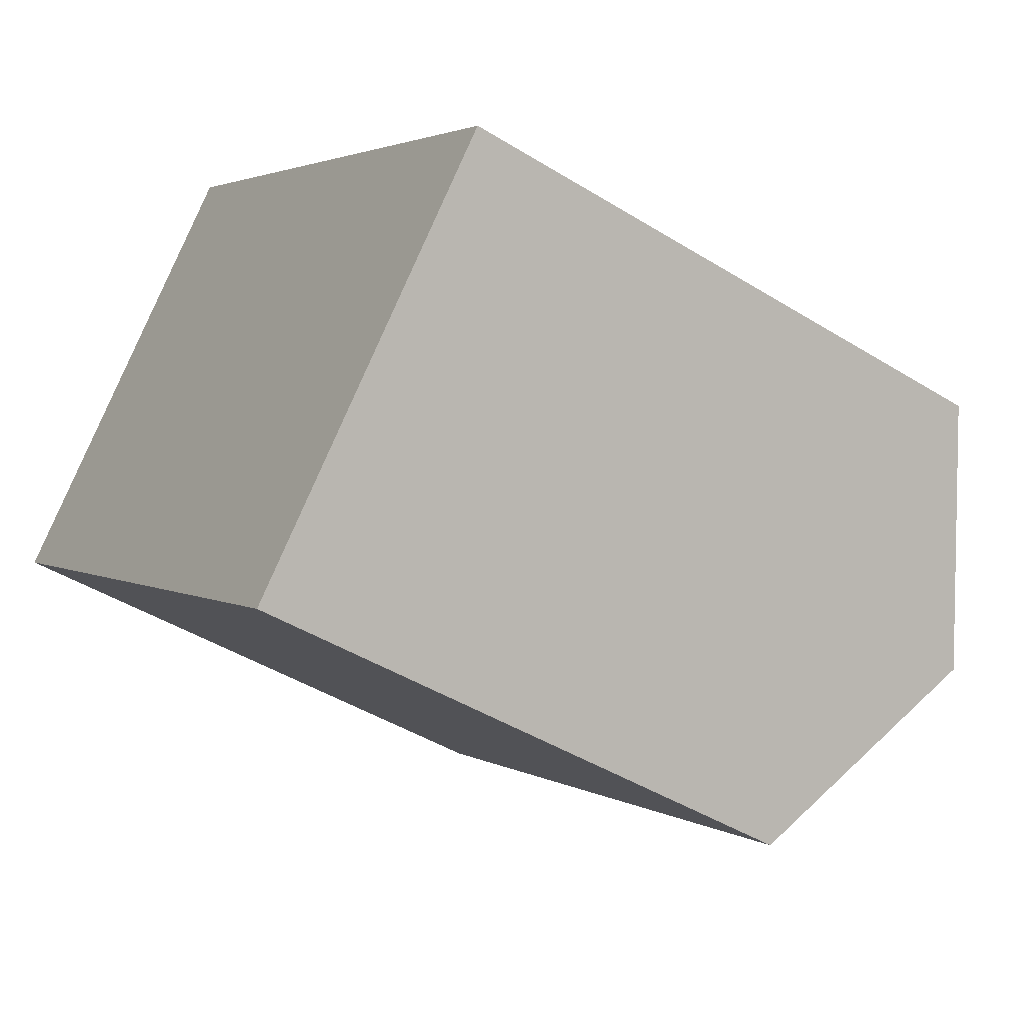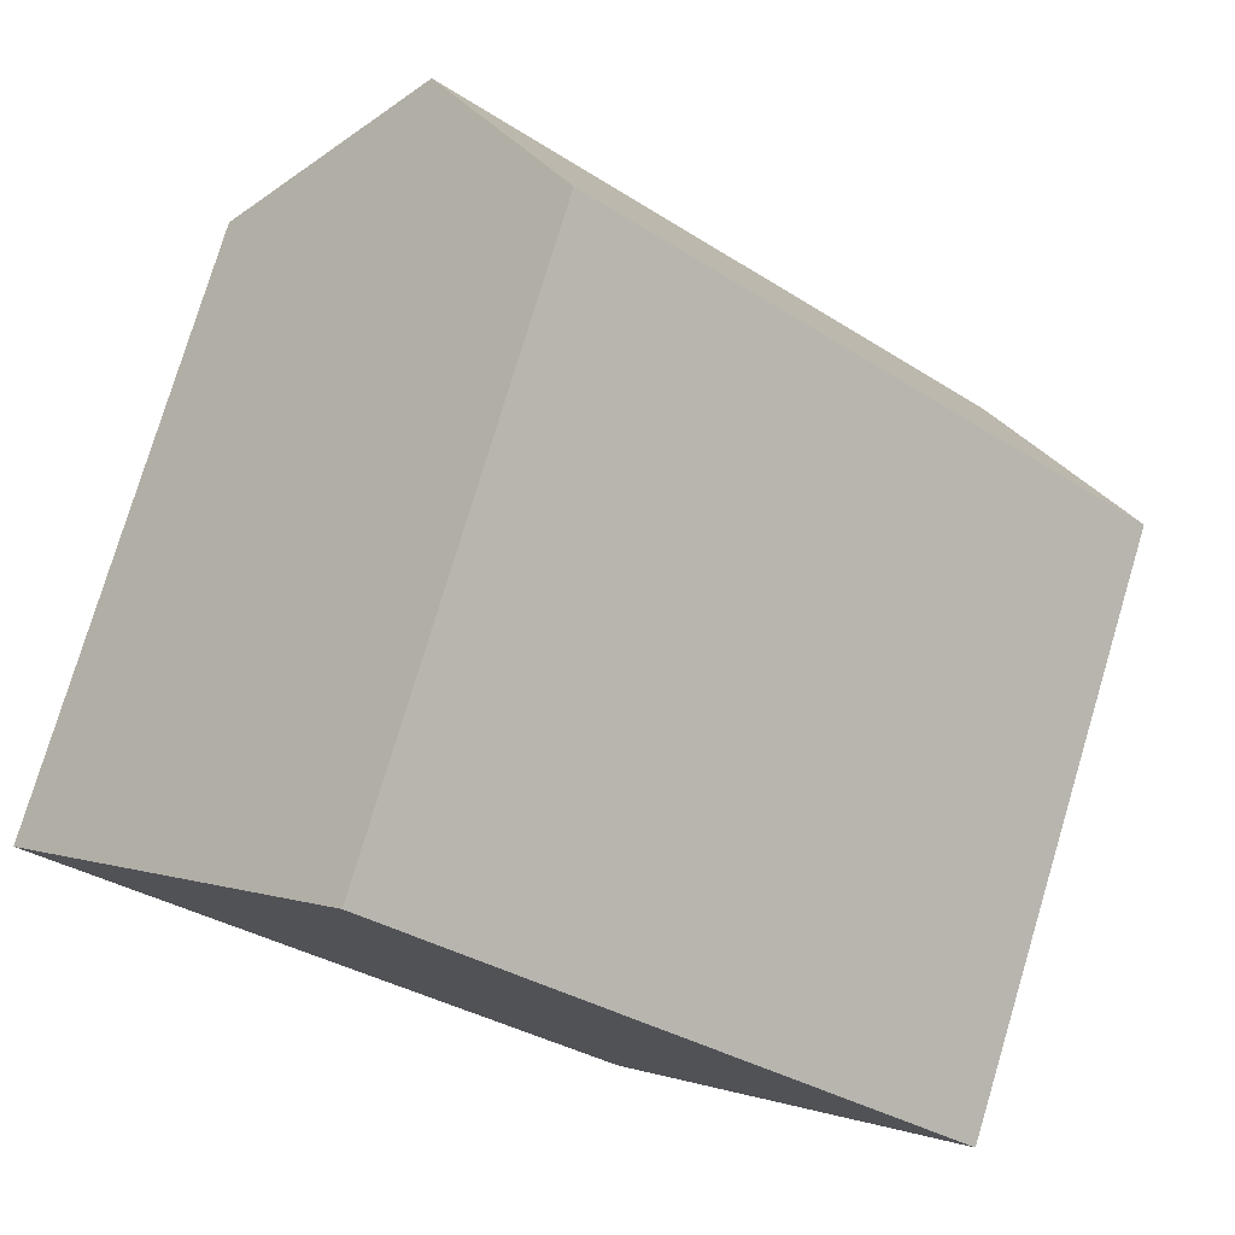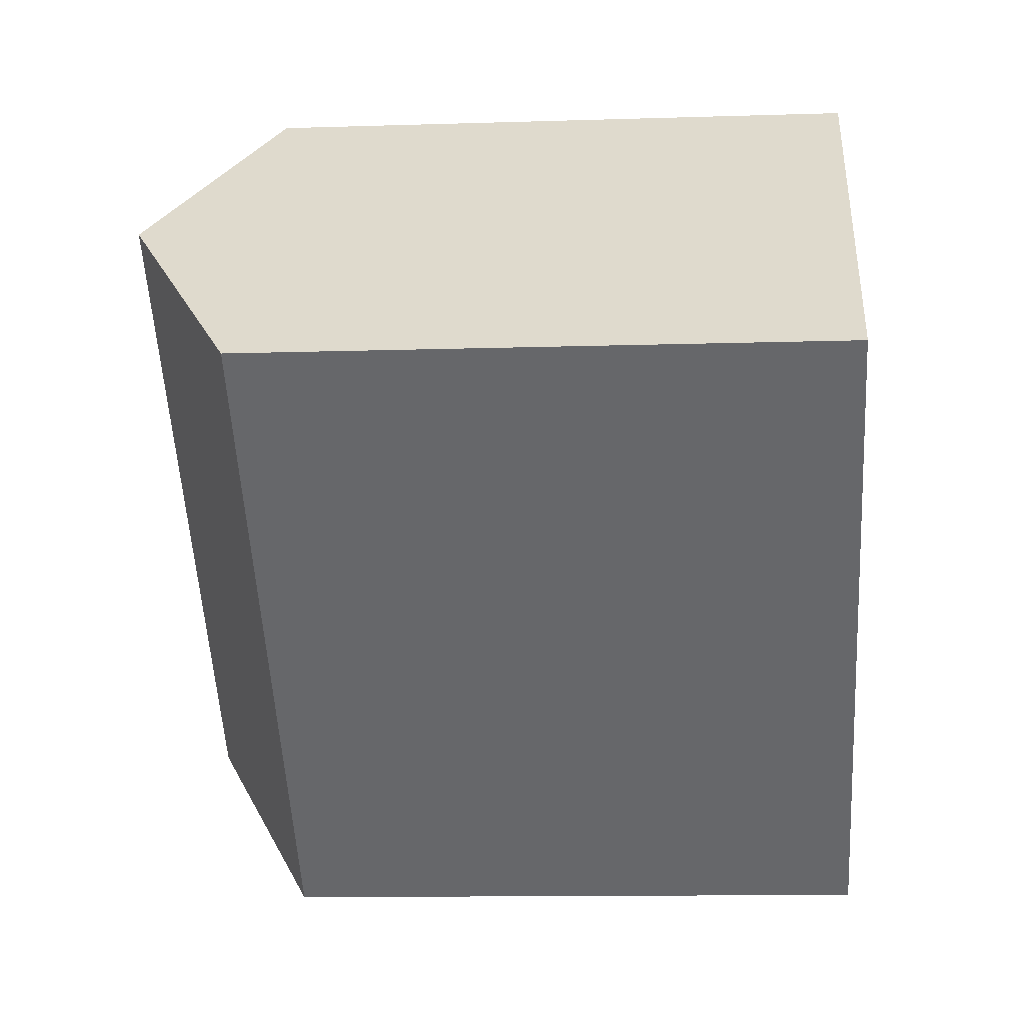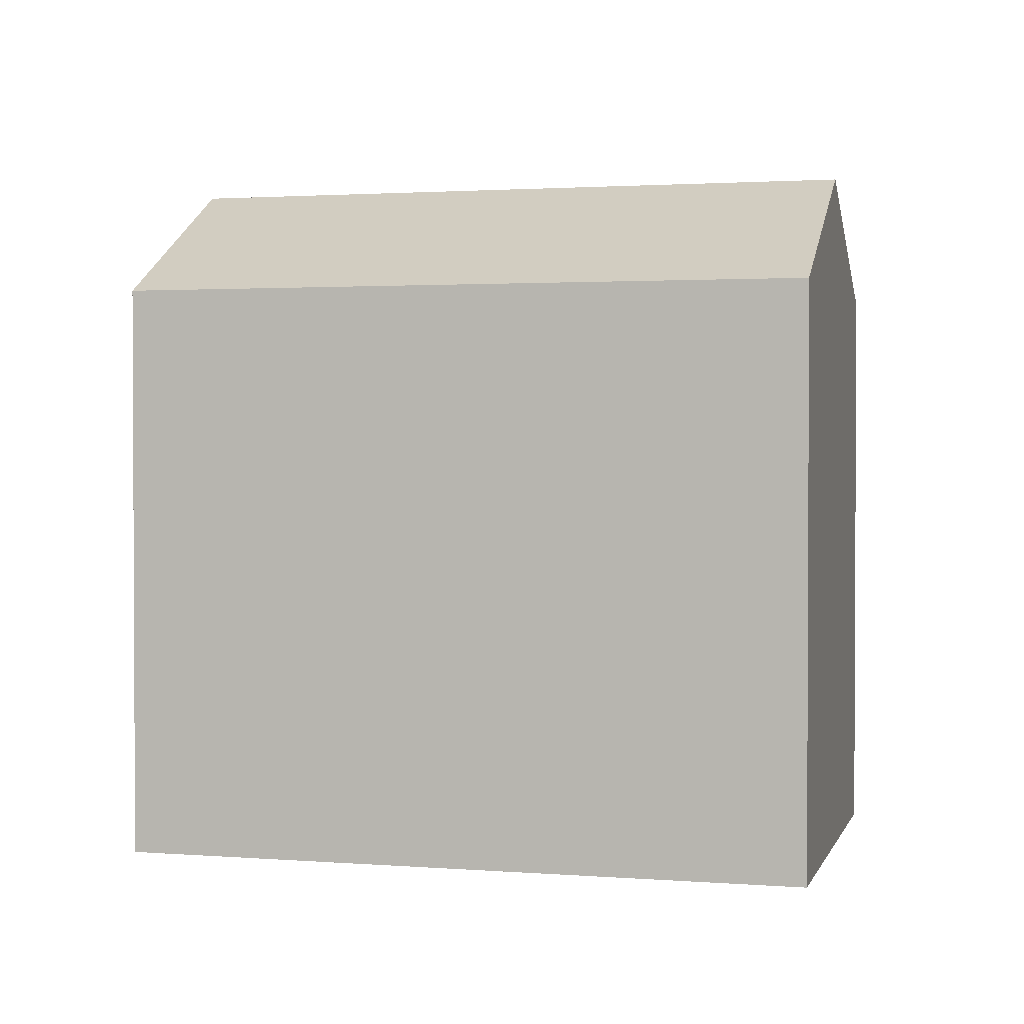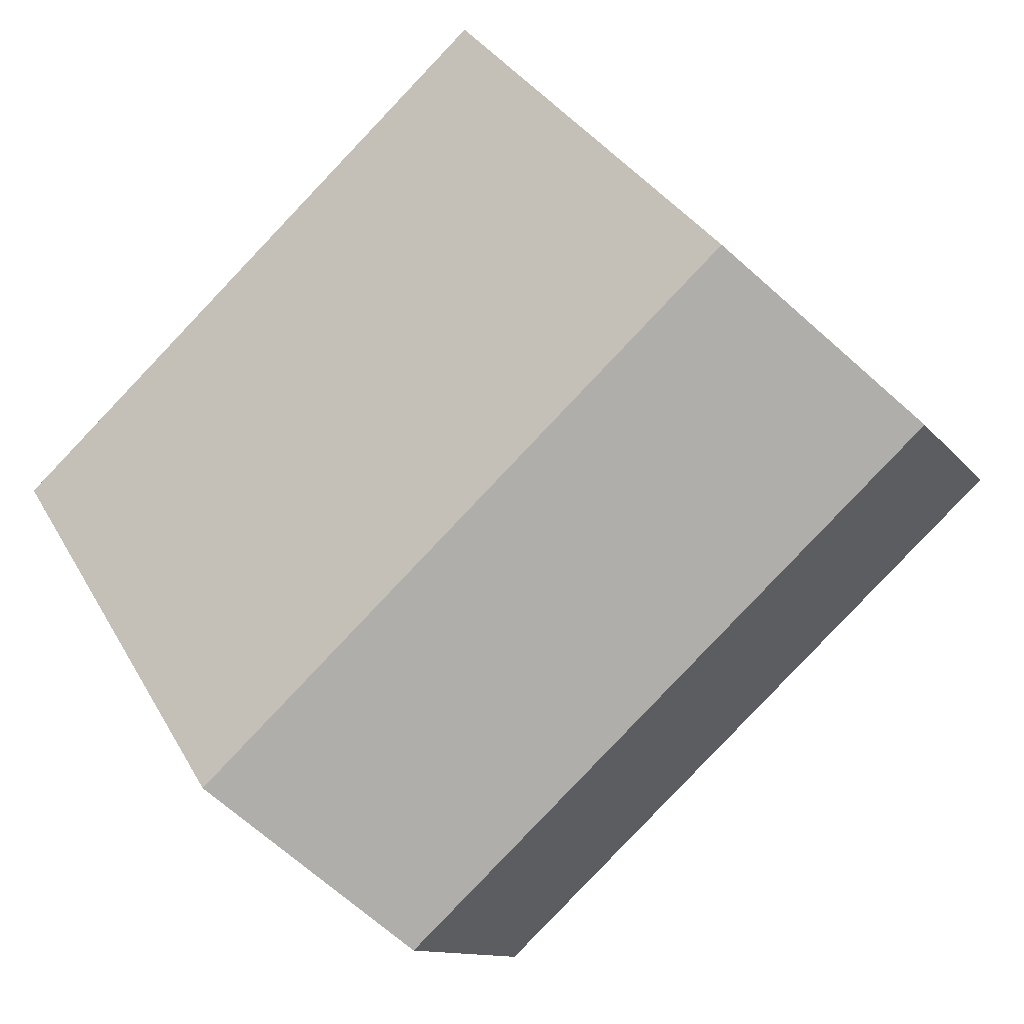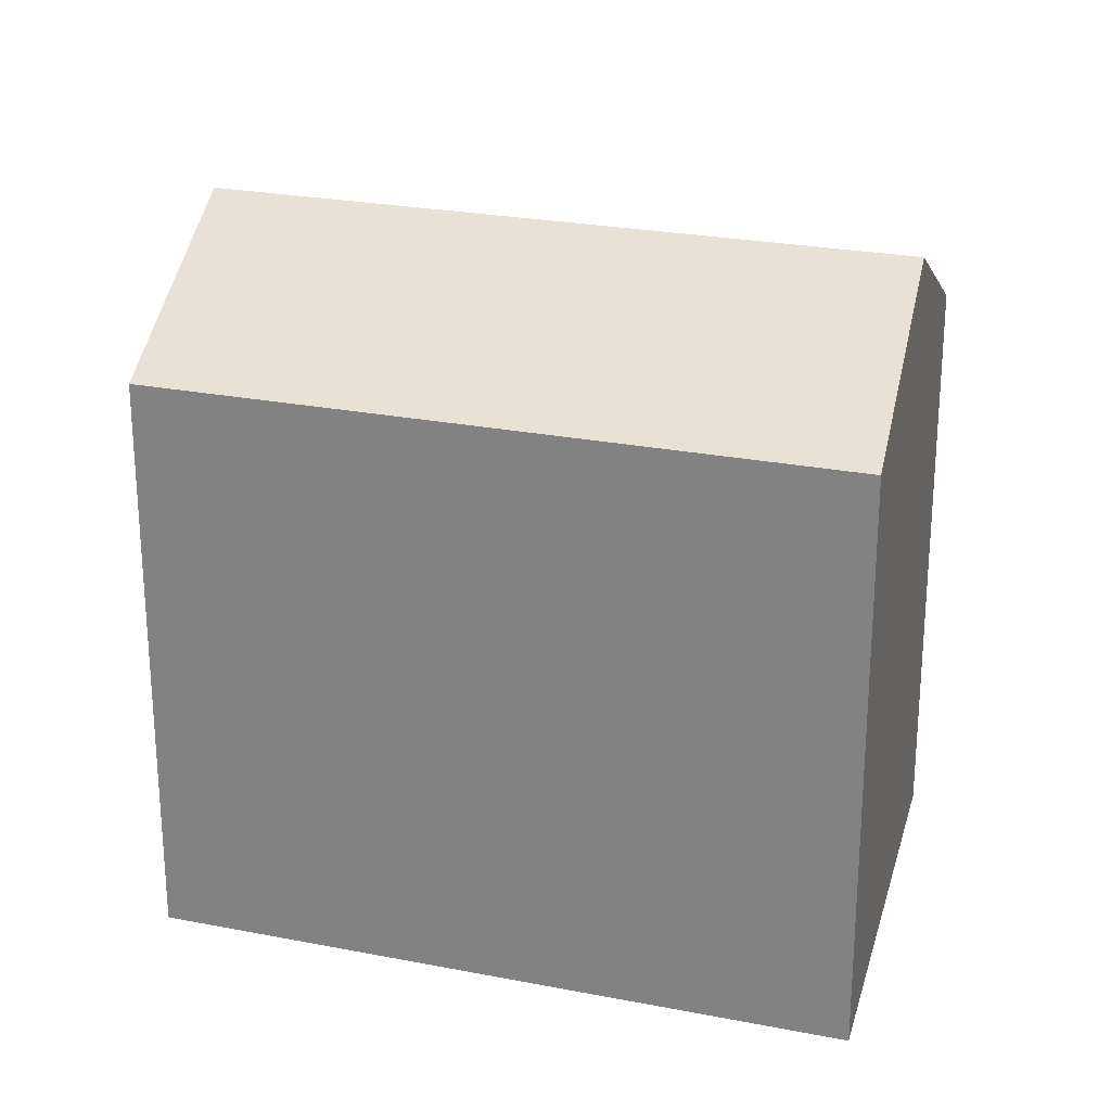
<metadata>
{"format":"obj","ext":"obj","renderer":"f3d","projection":"perspective","resolution":1024,"background":"white","views":[{"elev":-44.1,"azim":54.0,"up":"+Z"},{"elev":77.7,"azim":16.7,"up":"+Z"},{"elev":-12.1,"azim":-85.7,"up":"+Z"},{"elev":1.7,"azim":-122.8,"up":"+Y"},{"elev":32.6,"azim":155.1,"up":"+Z"},{"elev":25.2,"azim":-121.9,"up":"+Y"}]}
</metadata>
<code>
v  7.026 12.6 7.352
v  0 0 0
v  7.026 -4.502e-16 7.353
v  0.0002689 12.6 -0.0003993
v  3.513 15.14 3.676
v  11.57 6.062e-16 -9.899
v  11.57 12.6 -9.9
v  18.59 1.559e-16 -2.547
v  18.59 12.6 -2.547
v  15.08 15.14 -6.223
g defaultobject
f 1 2 3
f 2 1 4
f 4 1 5
f 4 6 2
f 6 4 7
f 7 8 6
f 8 7 9
f 9 7 10
f 8 1 3
f 1 8 9
f 7 5 10
f 5 7 4
f 10 1 9
f 1 10 5
f 6 3 2
f 3 6 8

</code>
